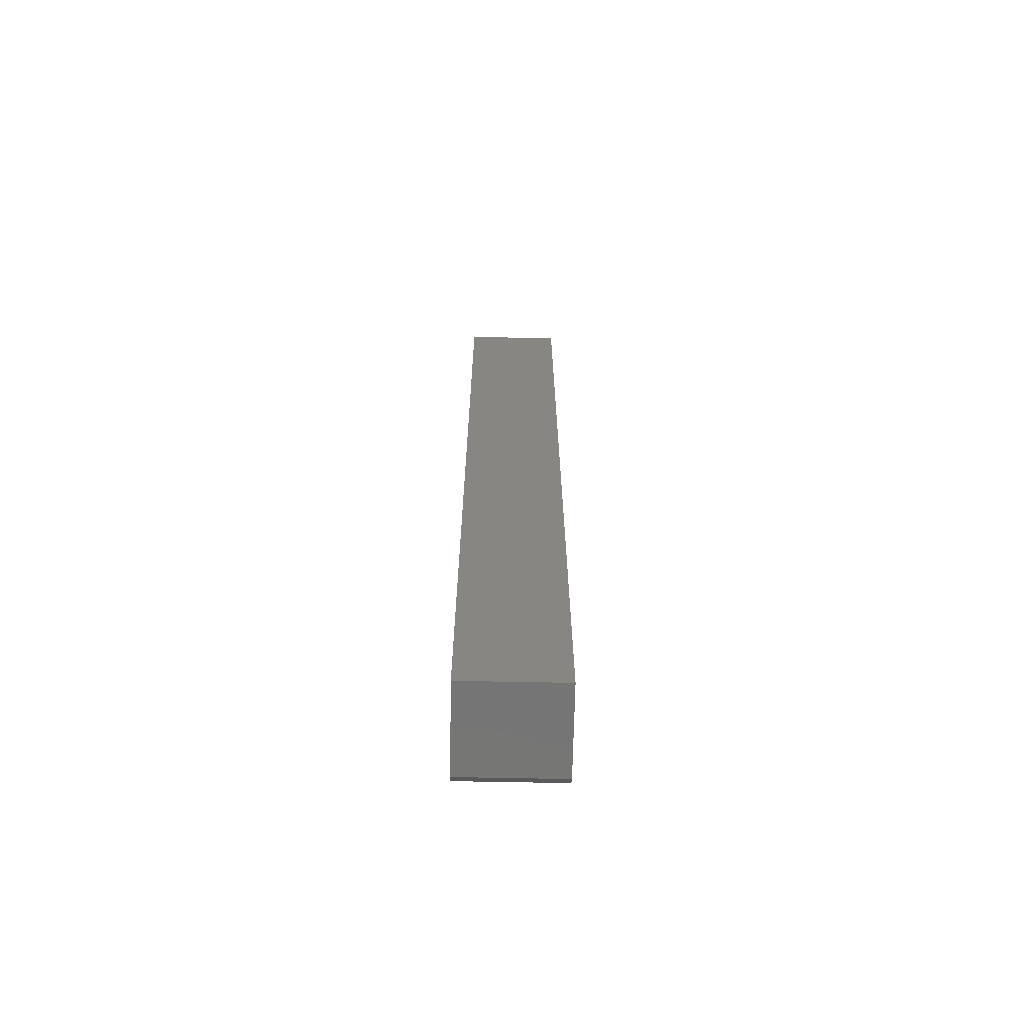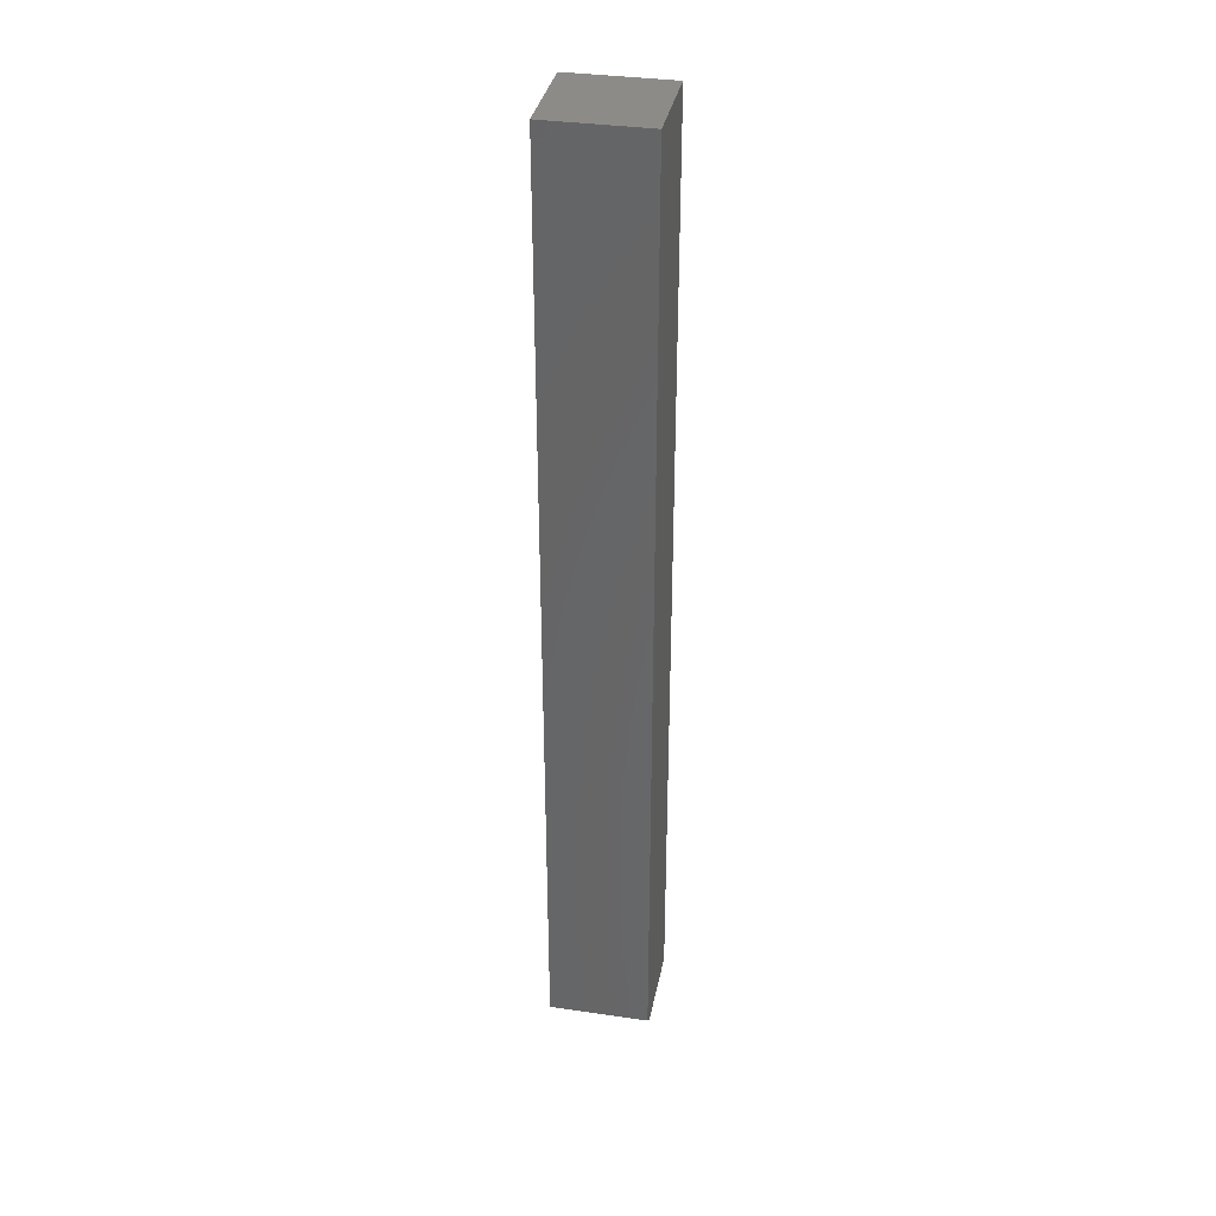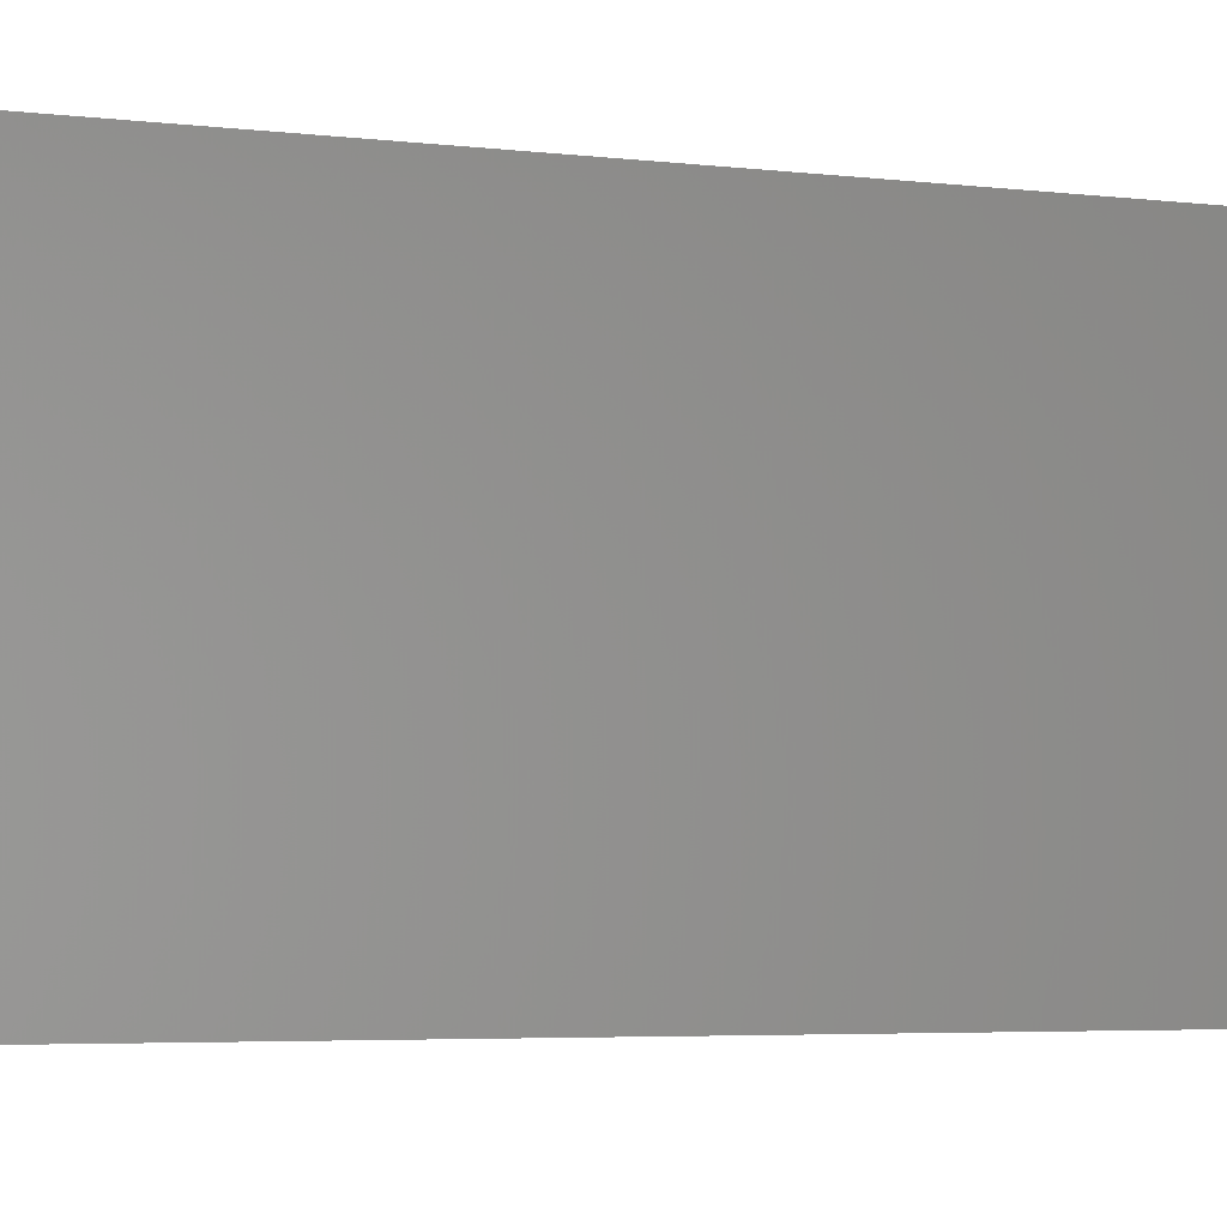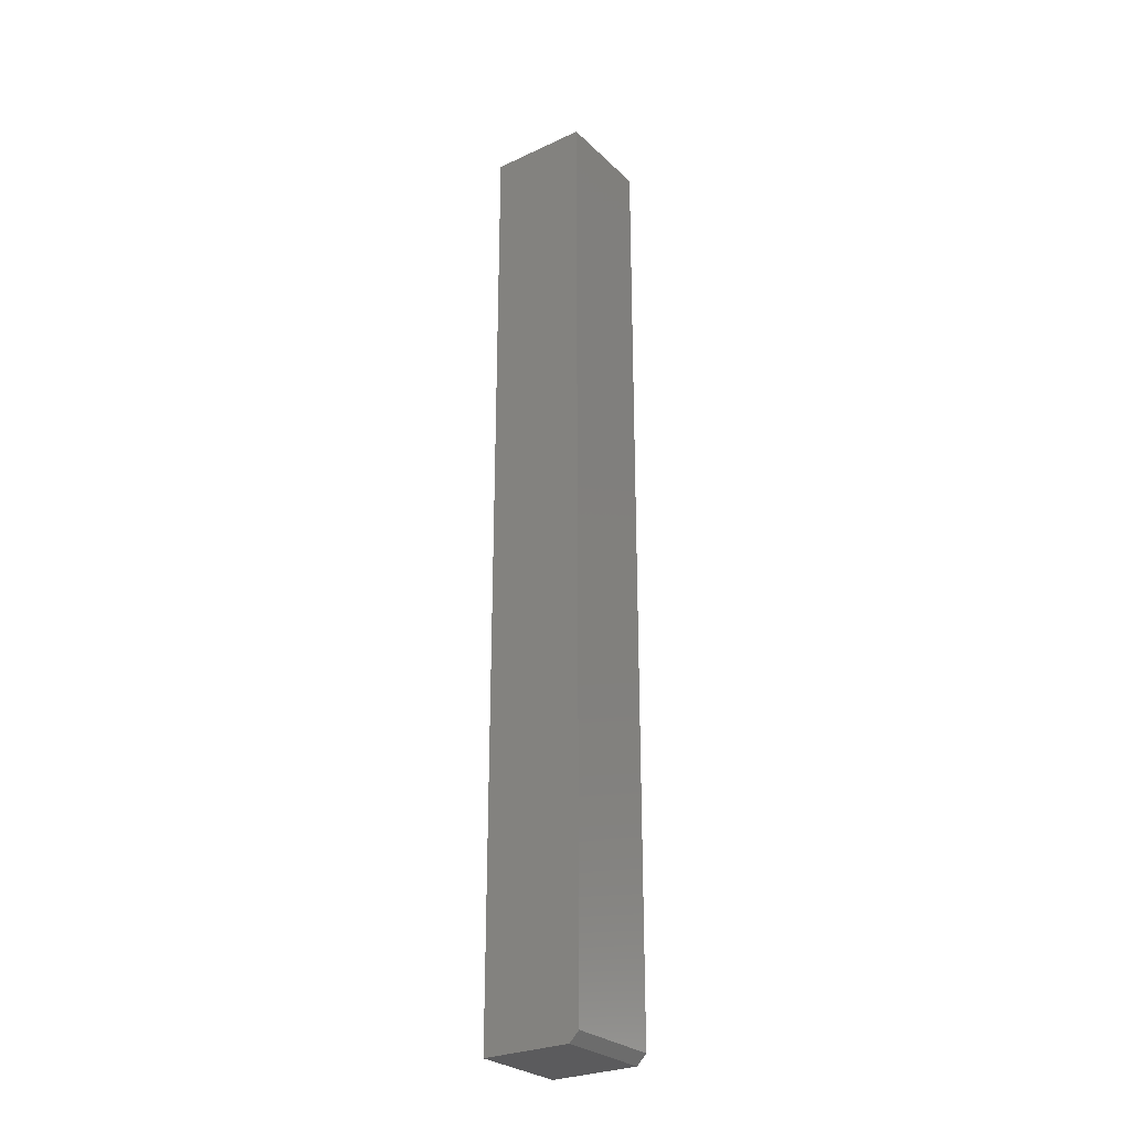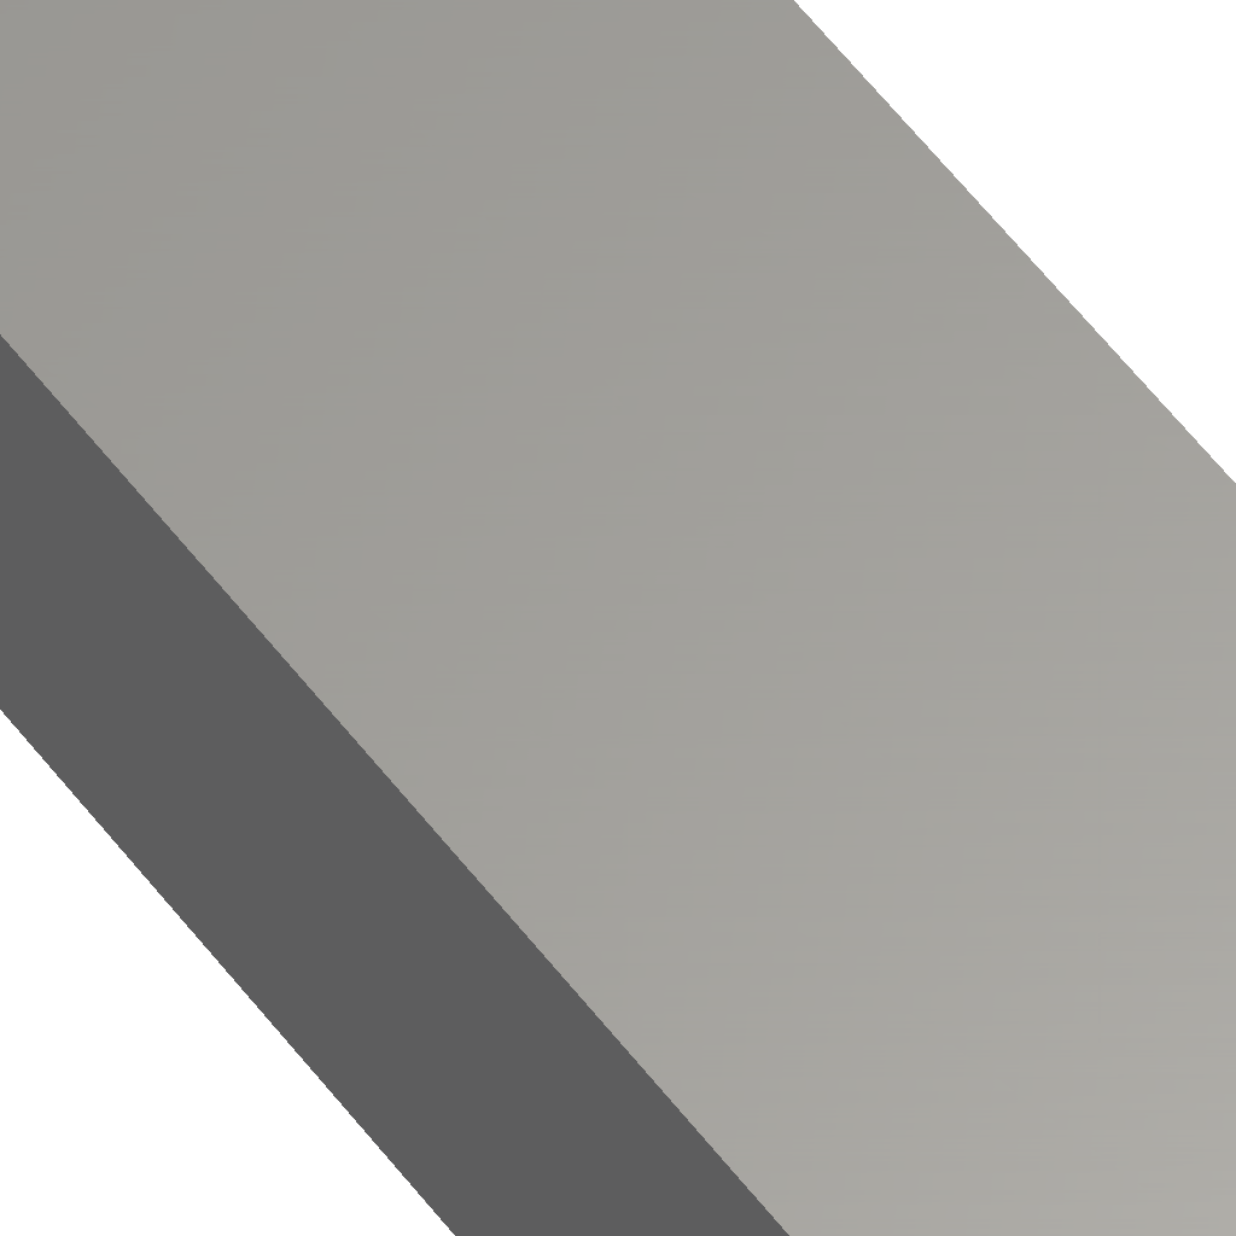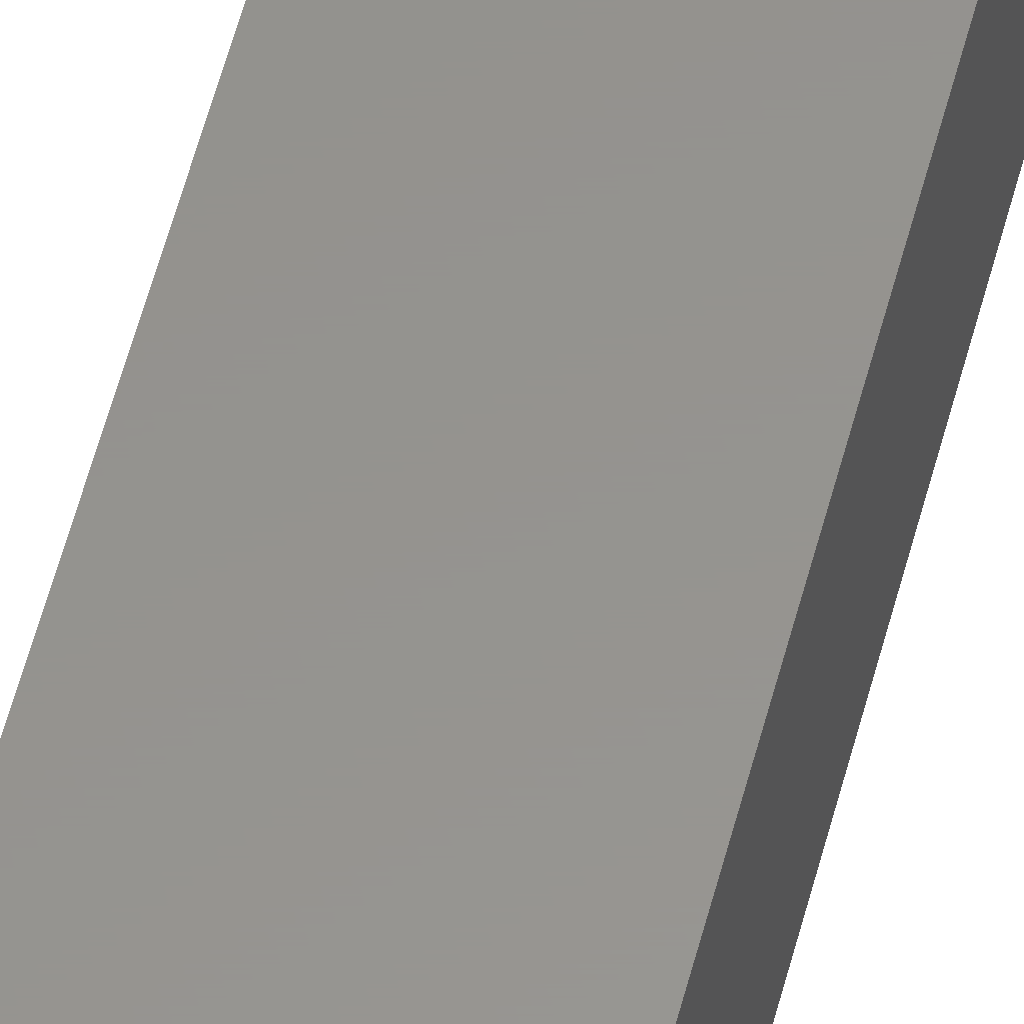
<metadata>
{"format":"stl","ext":"stl","renderer":"f3d","projection":"perspective","resolution":1024,"background":"white","views":[{"elev":-67.5,"azim":178.9,"up":"+Z"},{"elev":35.2,"azim":11.0,"up":"+Z"},{"elev":-1.1,"azim":31.8,"up":"+Y"},{"elev":-27.5,"azim":-54.5,"up":"+Z"},{"elev":61.2,"azim":-37.9,"up":"+Y"},{"elev":57.0,"azim":14.6,"up":"+Y"}]}
</metadata>
<code>
# stl→obj: 10 verts, 16 faces
v 4.784e-19 -0.07812 0.007812
v 0.07895 -0.07812 0.007812
v 4.592e-17 -0.07812 0.75
v 0.07895 -0.07812 0.75
v 4.592e-17 0 0.75
v 0 0 0
v 0 -0.07031 0
v 0.07895 0 0.75
v 0.07895 0 -4.834e-18
v 0.07895 -0.07031 -4.834e-18
f 1 2 3
f 3 2 4
f 3 5 1
f 1 5 6
f 1 6 7
f 8 4 9
f 9 4 2
f 9 2 10
f 6 9 7
f 7 9 10
f 1 7 2
f 2 7 10
f 6 5 9
f 9 5 8
f 8 5 4
f 4 5 3

</code>
